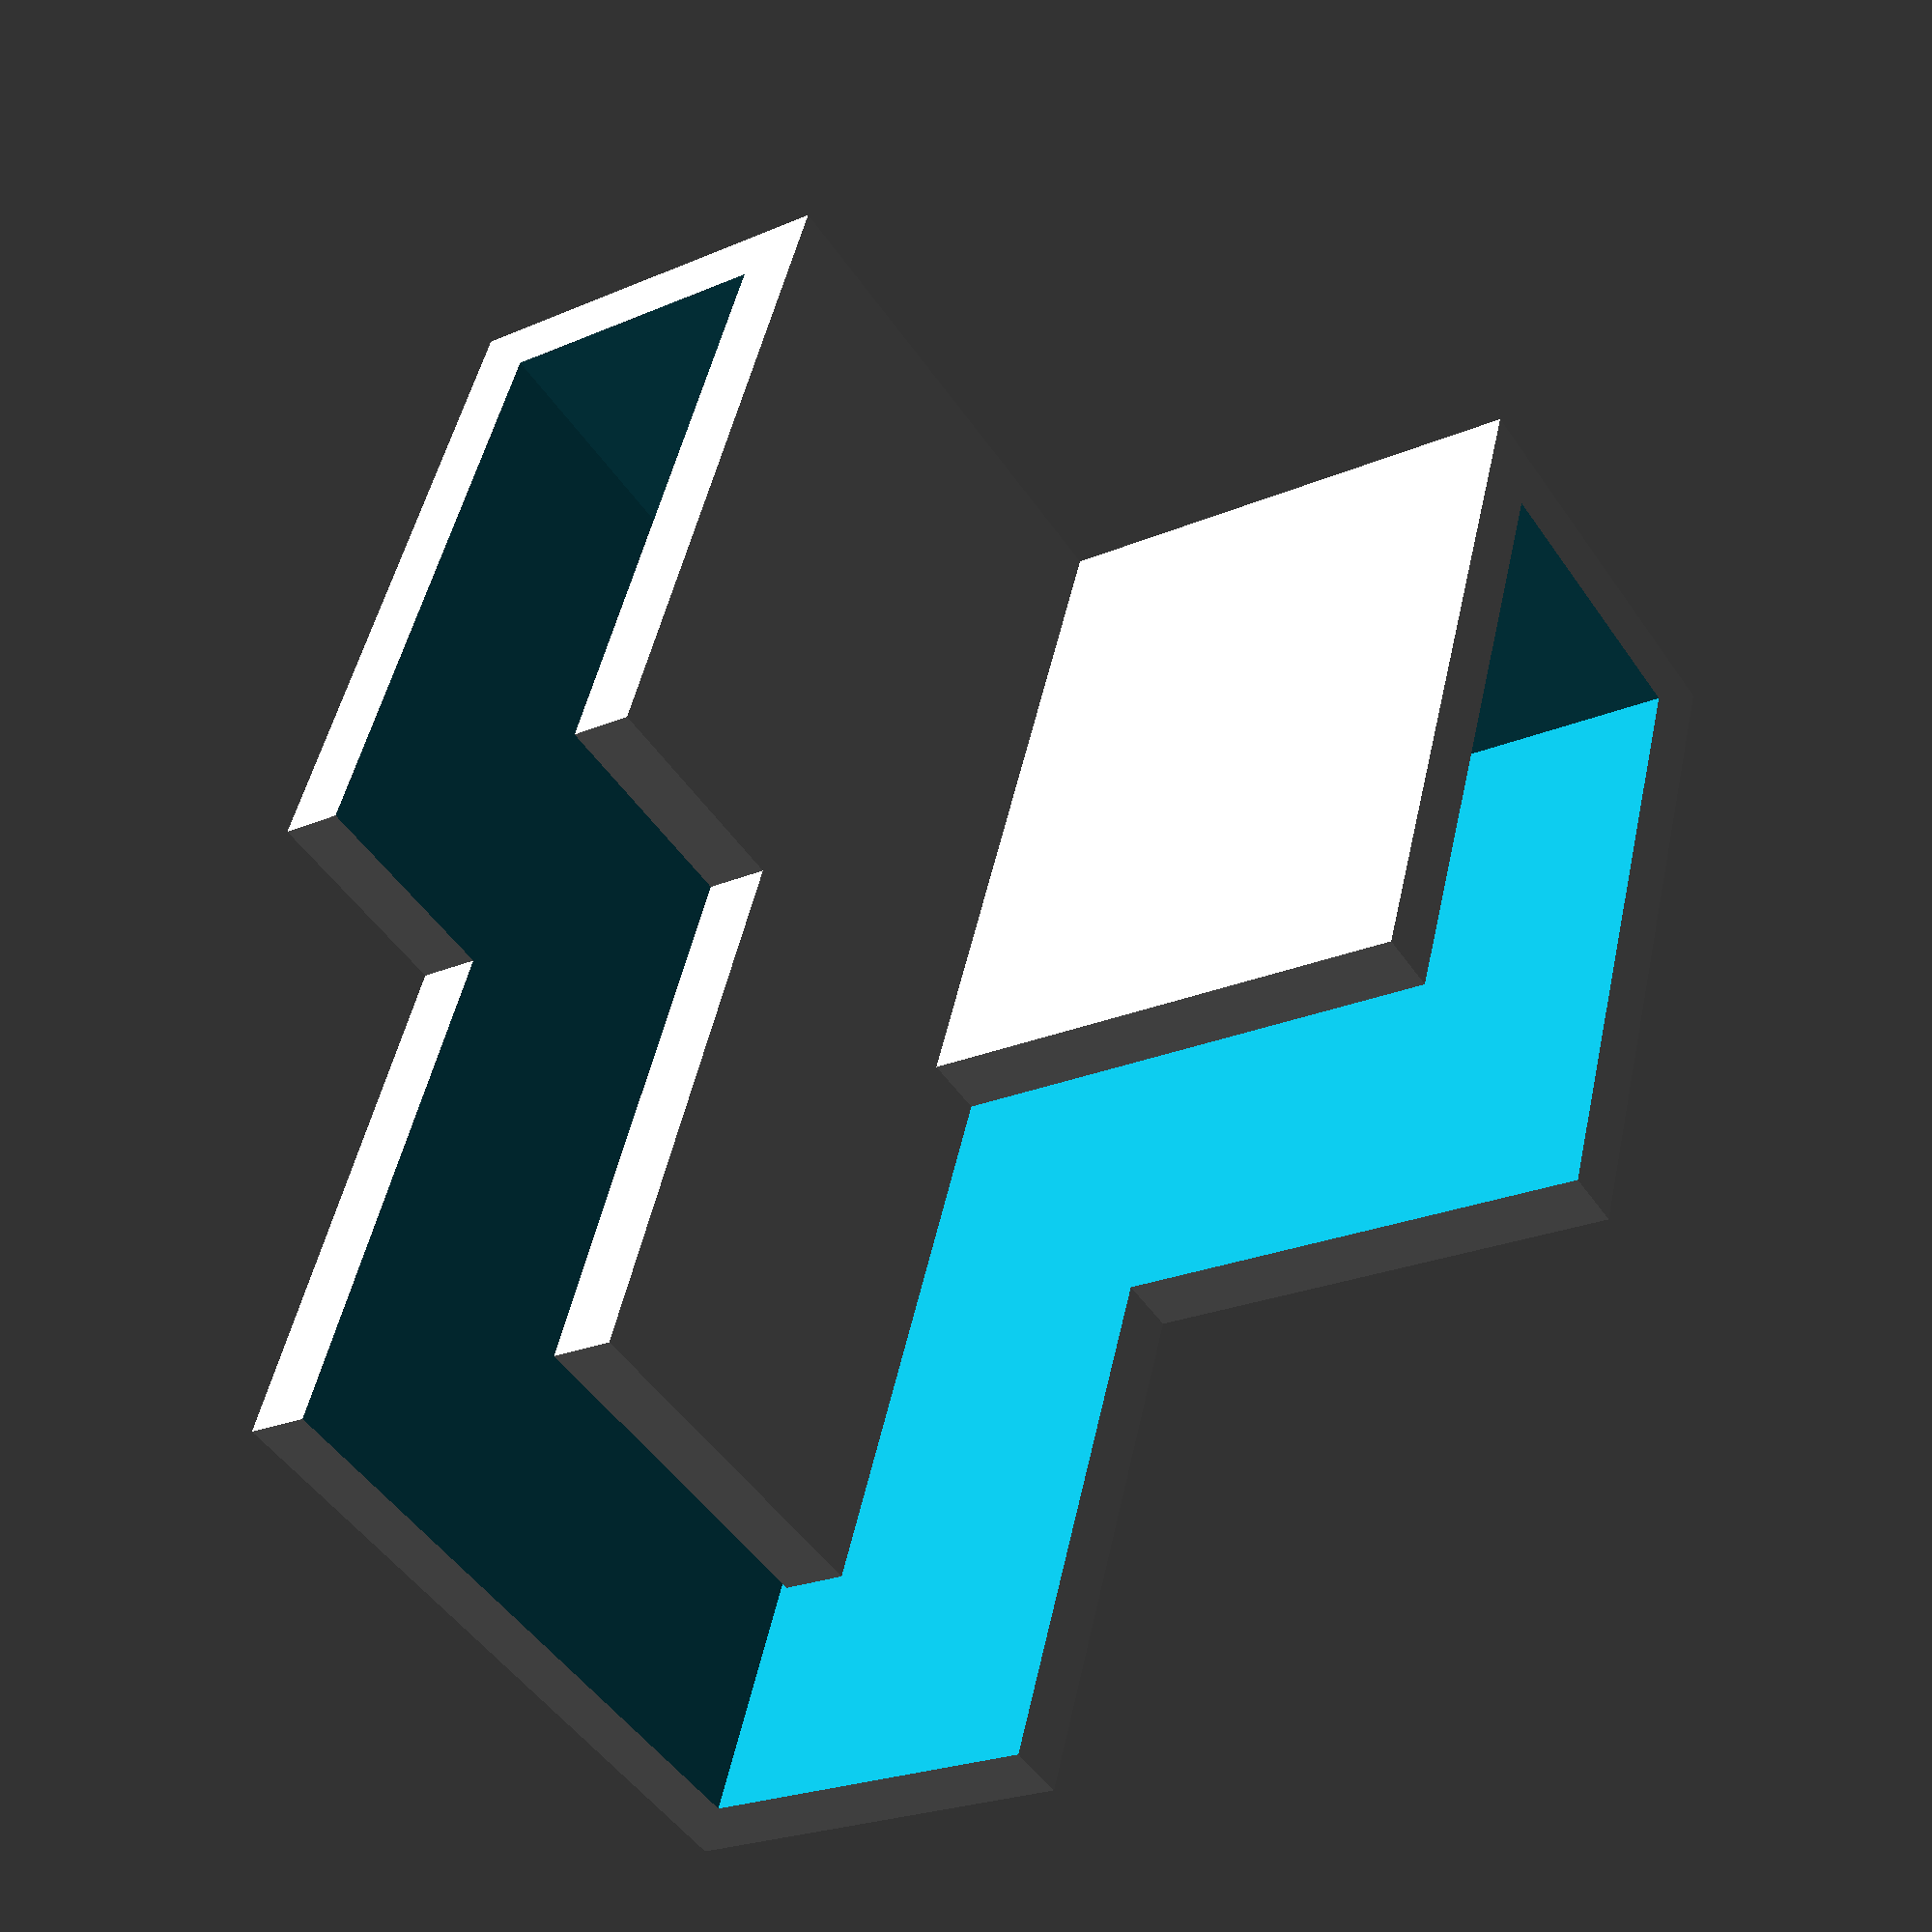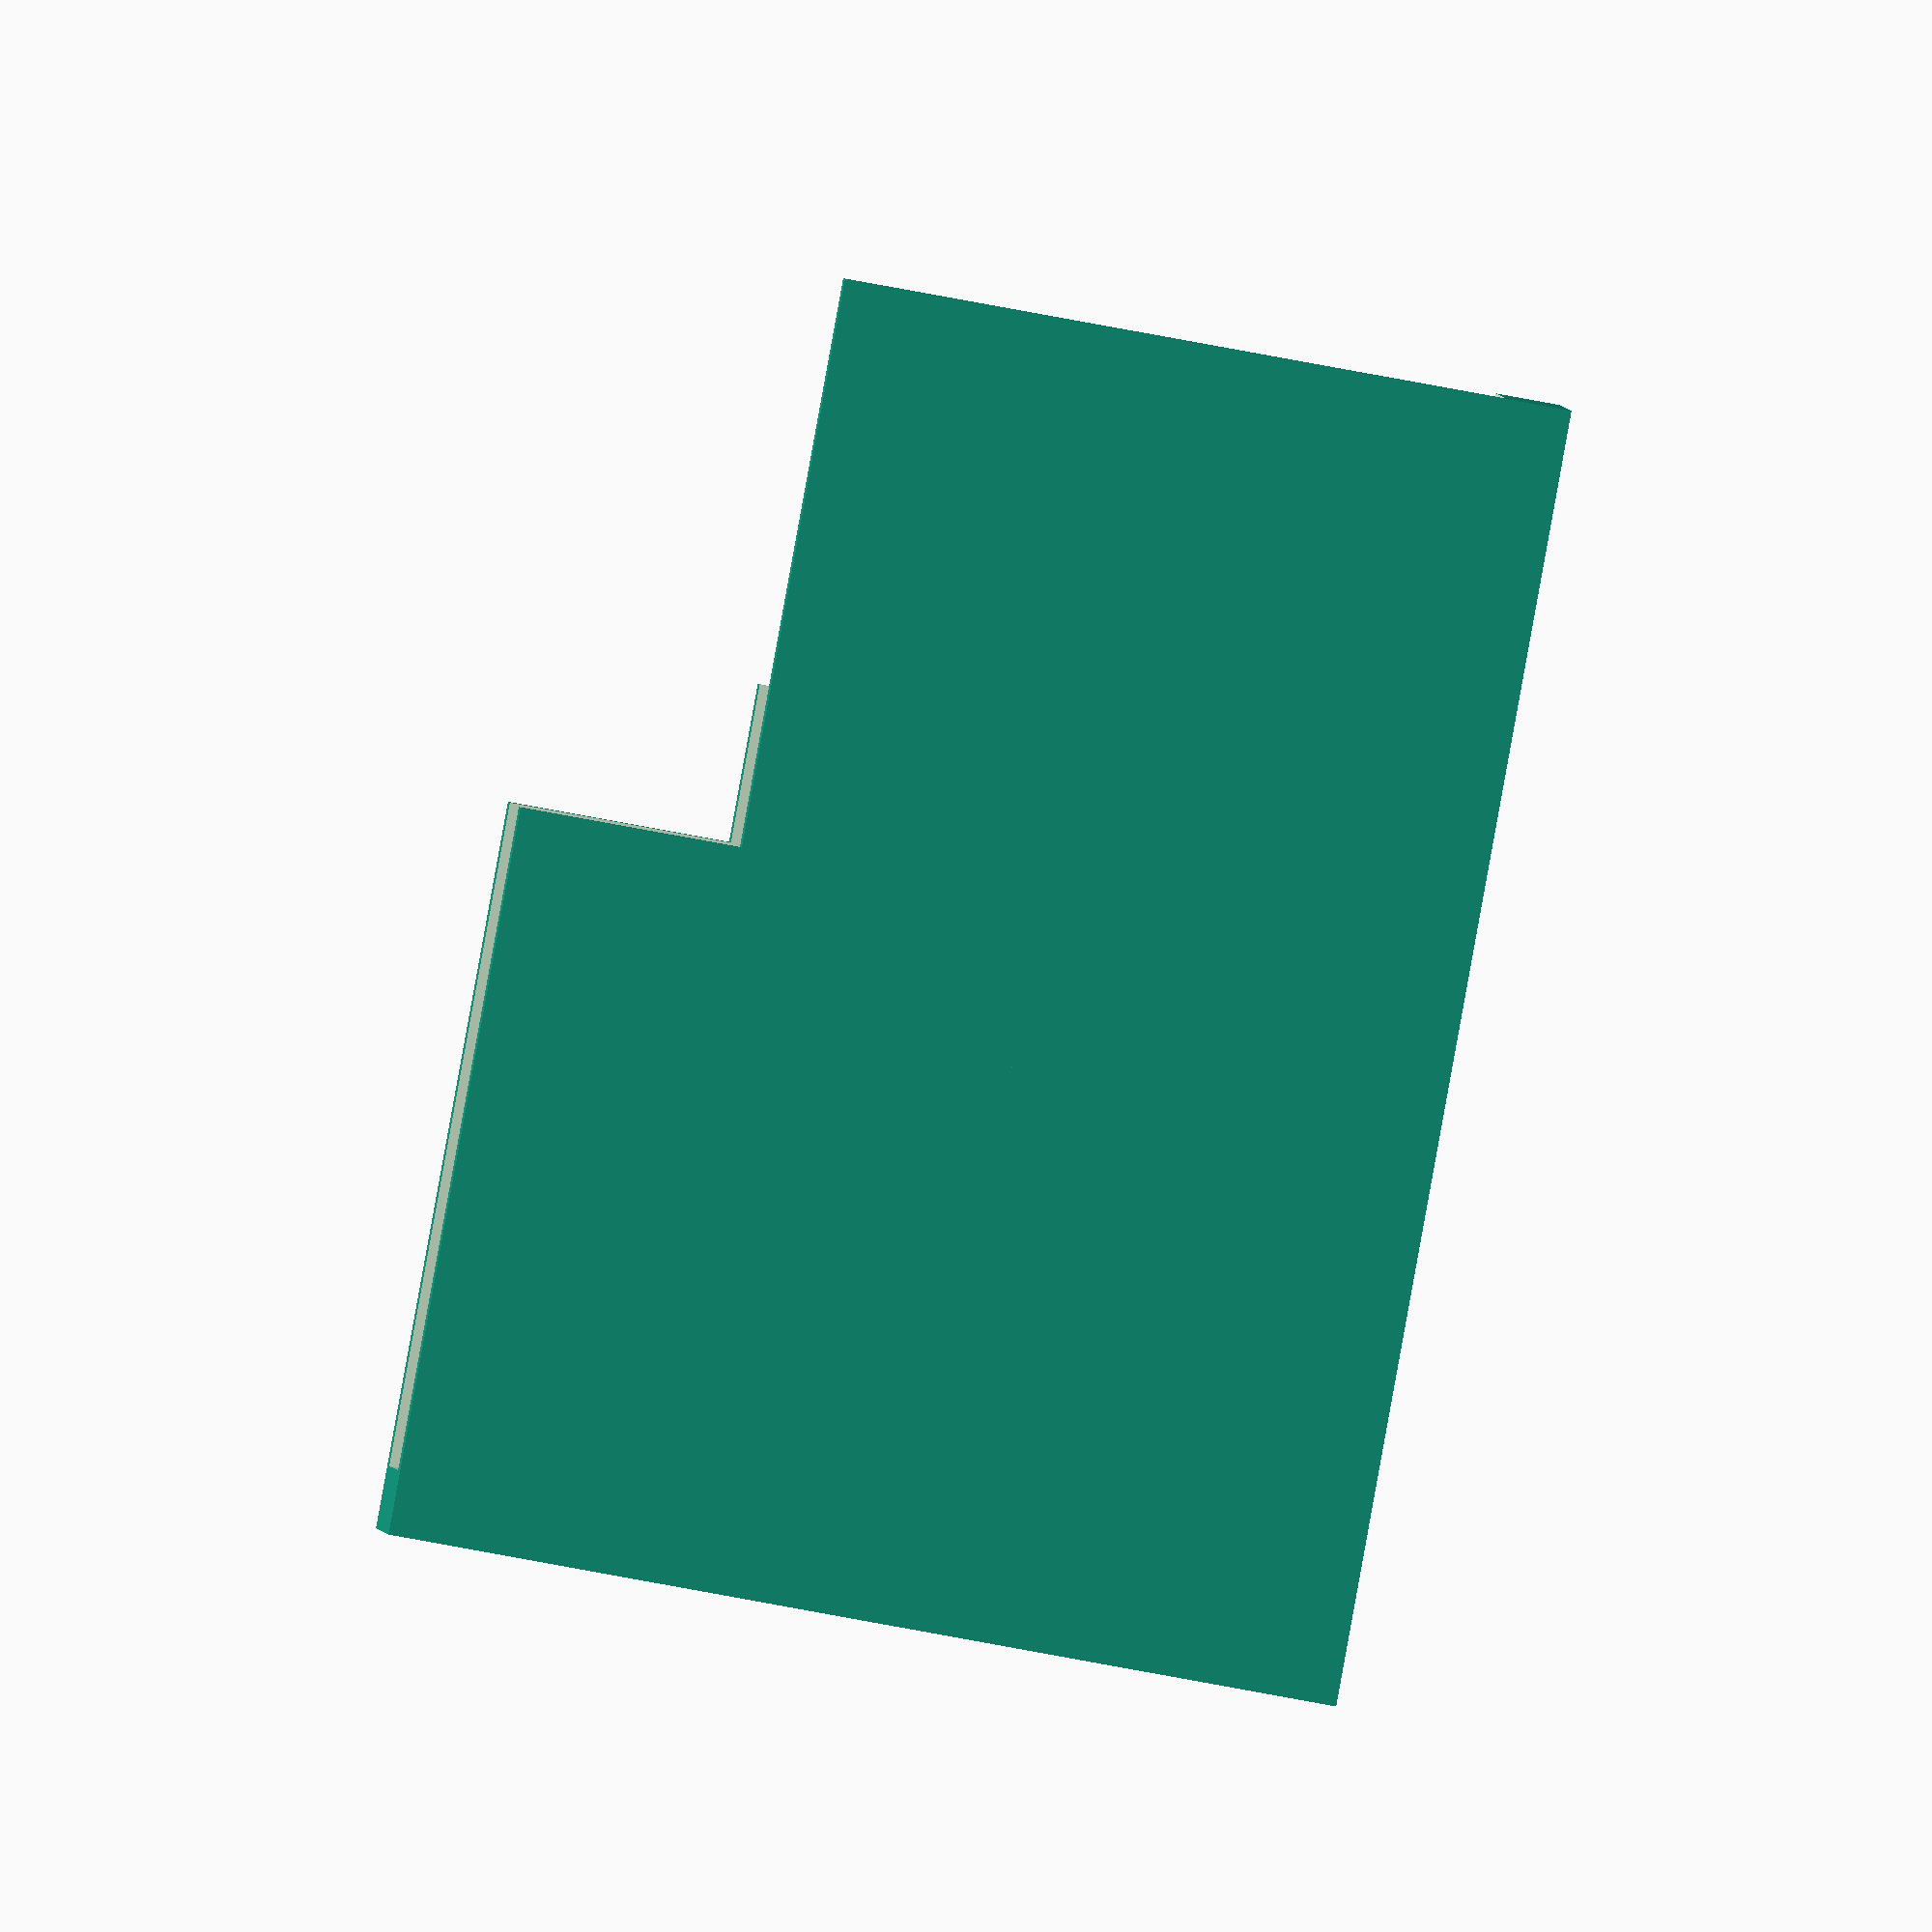
<openscad>


difference(){
	union() {
		cube(size = [60, 27, 46]);
		cube(size = [27, 60, 46]);
		translate(v = [0, 0, 42]) {
			cube(size = [27, 46, 40]);
		}
		translate(v = [13.5000000000, 23.0000000000, 0]) {
			rotate(a = 180, v = [1, 0, 0]) {
			}
		}
		translate(v = [13.5000000000, 34.5000000000, 0]) {
			rotate(a = 180, v = [1, 0, 0]) {
			}
		}
	}
	/* Holes Below*/
	union(){
		translate(v = [4, 4, 4]) {
			cube(size = [19, 60, 1000]);
			cube(size = [60, 19, 1000]);
		}
		translate(v = [4, 4, 56]) {
			cube(size = [1000, 1000, 1000]);
		}
		translate(v = [13.5000000000, 23.0000000000, 0]){
			rotate(a = 180, v = [1, 0, 0]){
				union() {
					union() {
						translate(v = [0, 0, -5]) {
							cylinder($fn = 12, h = 5, r = 1.9000000000);
						}
						translate(v = [0, 0, -3]) {
							cylinder($fn = 12, h = 3, r1 = 1.9000000000, r2 = 4);
						}
					}
					cylinder($fn = 12, h = 1, r = 4);
				}
			}
		}
		translate(v = [13.5000000000, 34.5000000000, 0]){
			rotate(a = 180, v = [1, 0, 0]){
				union() {
					union() {
						translate(v = [0, 0, -5]) {
							cylinder($fn = 12, h = 5, r = 1.9000000000);
						}
						translate(v = [0, 0, -3]) {
							cylinder($fn = 12, h = 3, r1 = 1.9000000000, r2 = 4);
						}
					}
					cylinder($fn = 12, h = 1, r = 4);
				}
			}
		}
	} /* End Holes */ 
}
</openscad>
<views>
elev=131.0 azim=146.1 roll=167.9 proj=p view=solid
elev=89.5 azim=268.3 roll=349.7 proj=o view=wireframe
</views>
